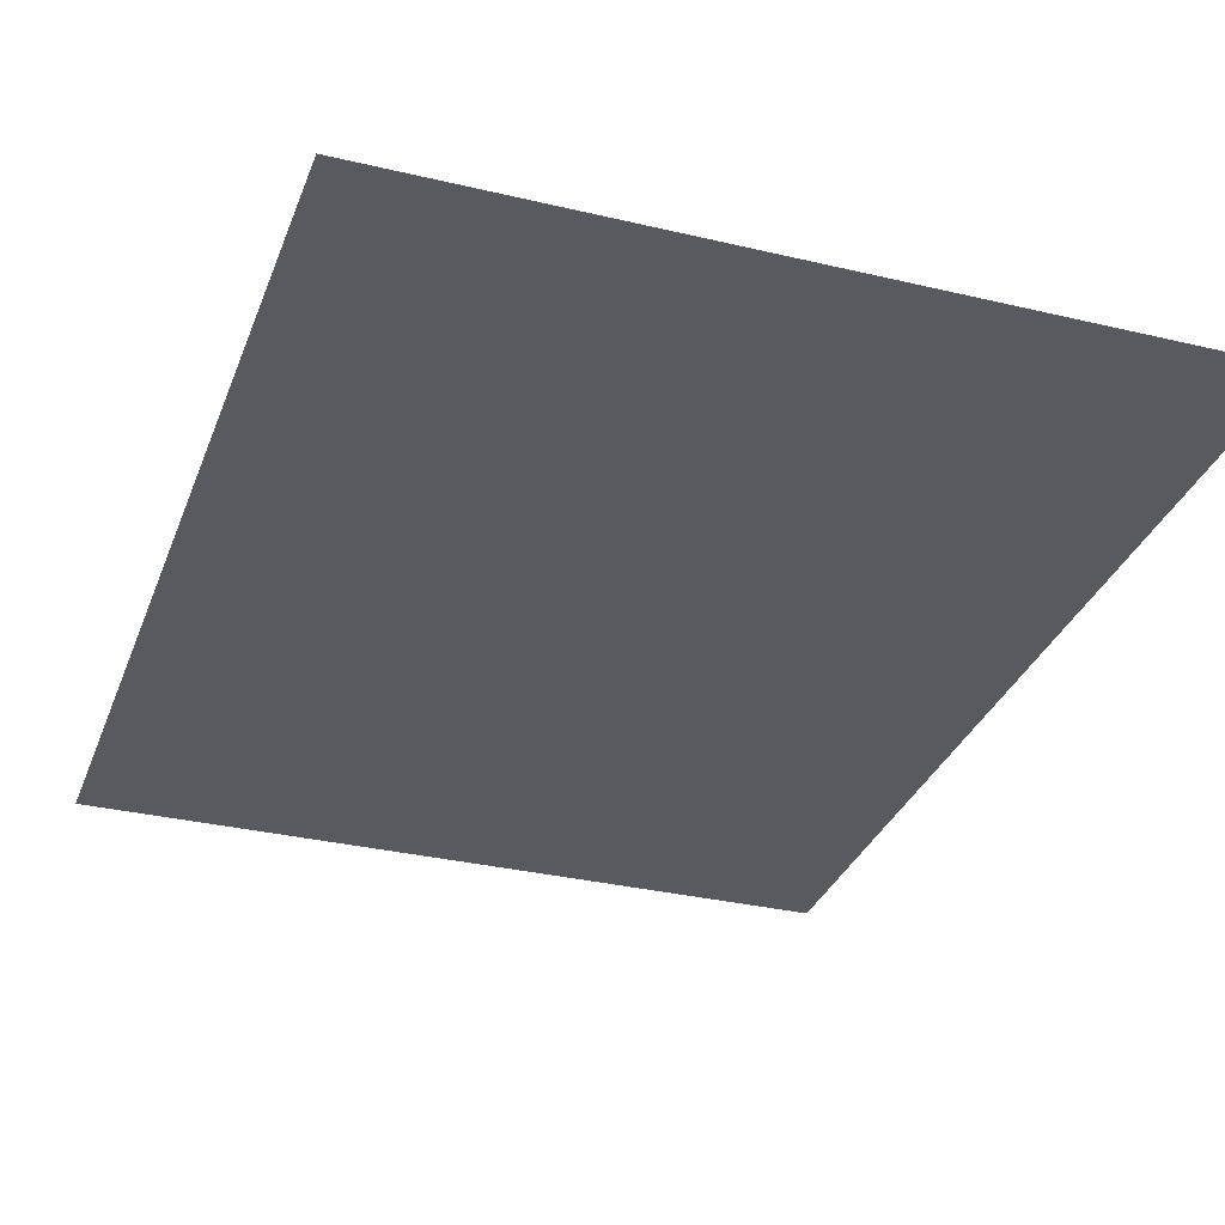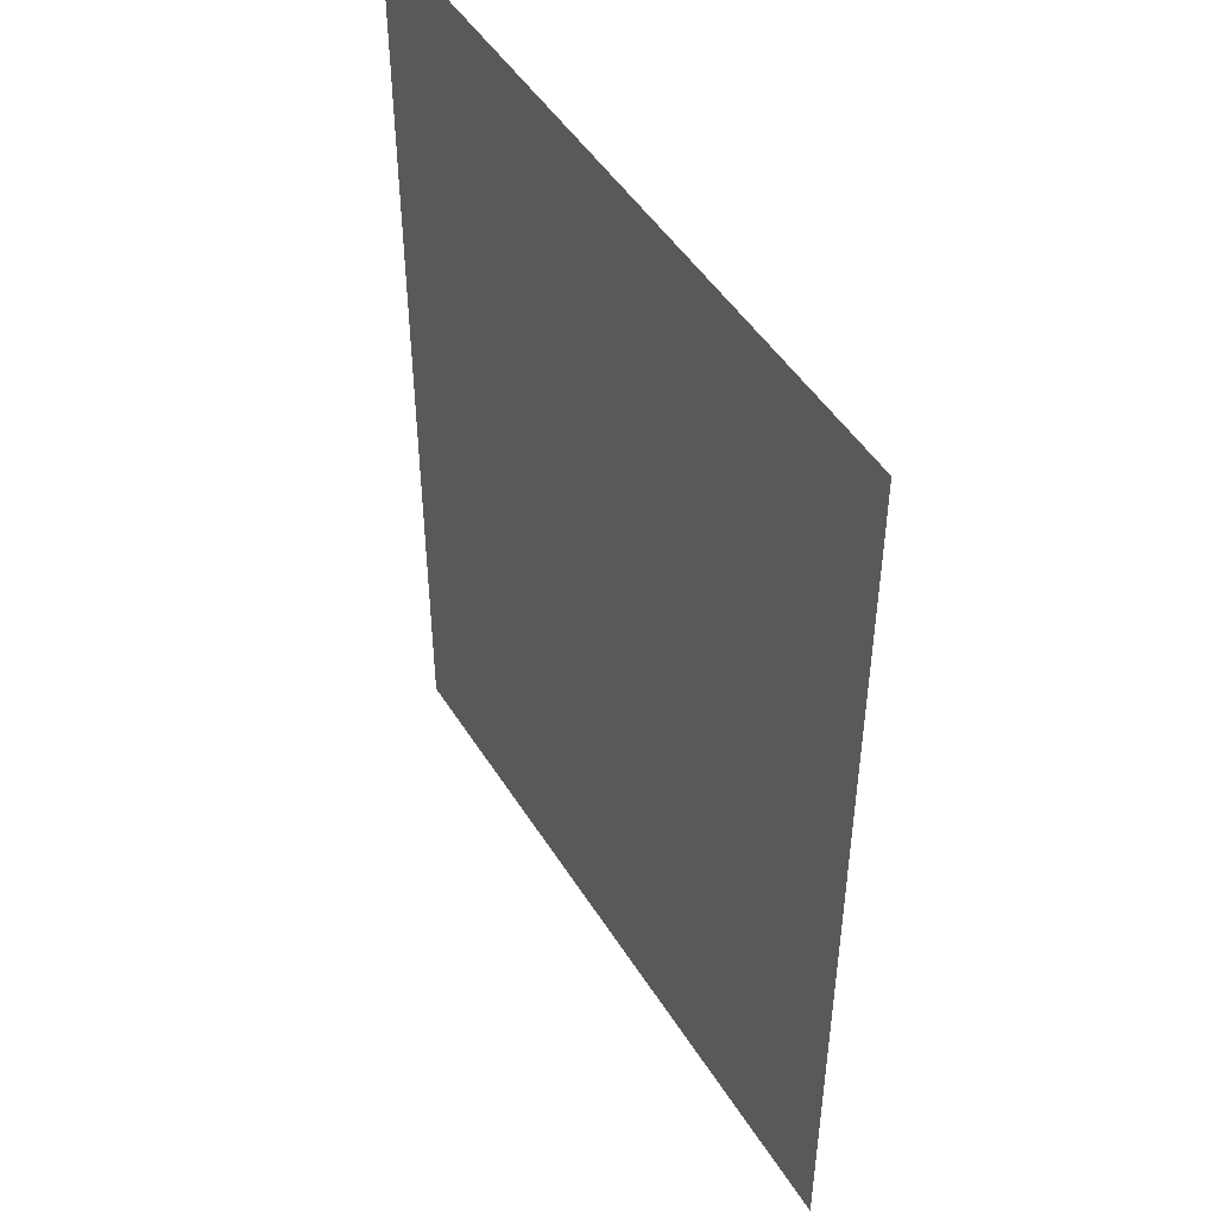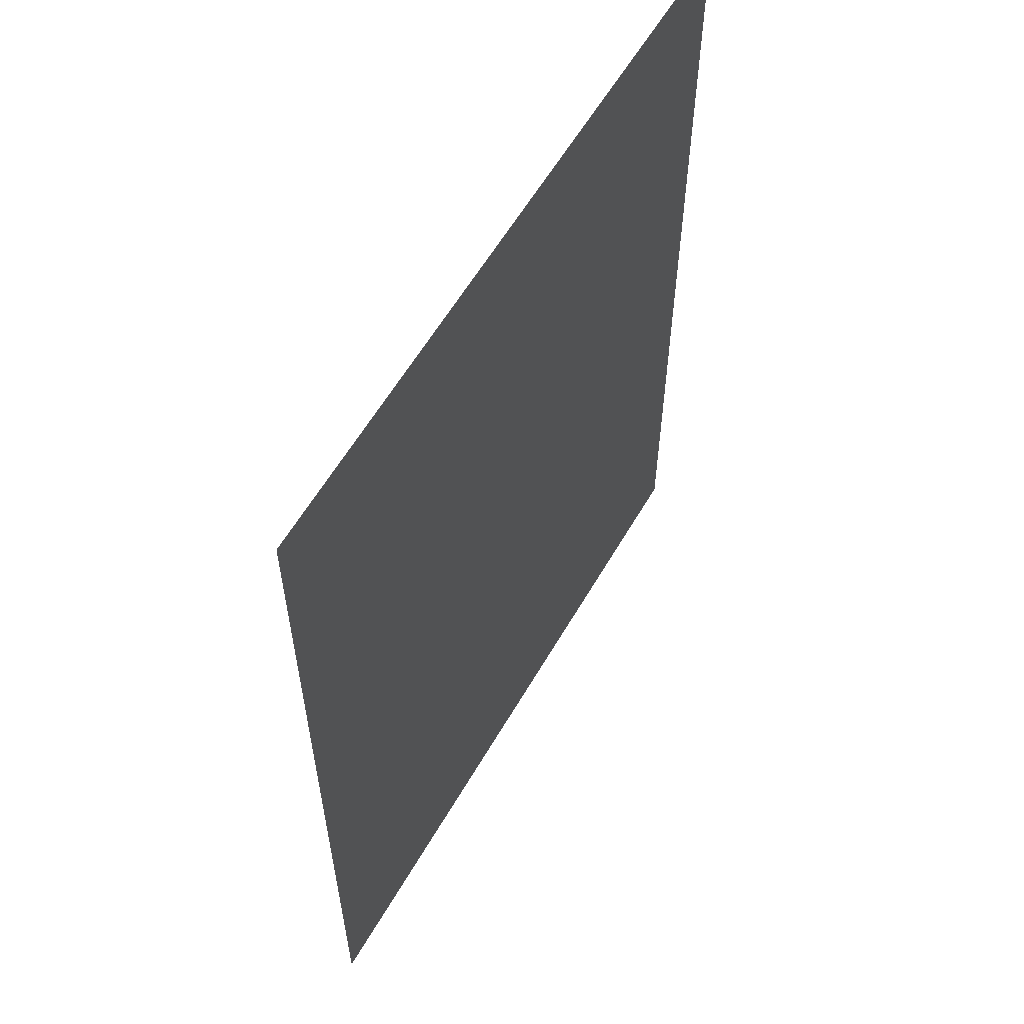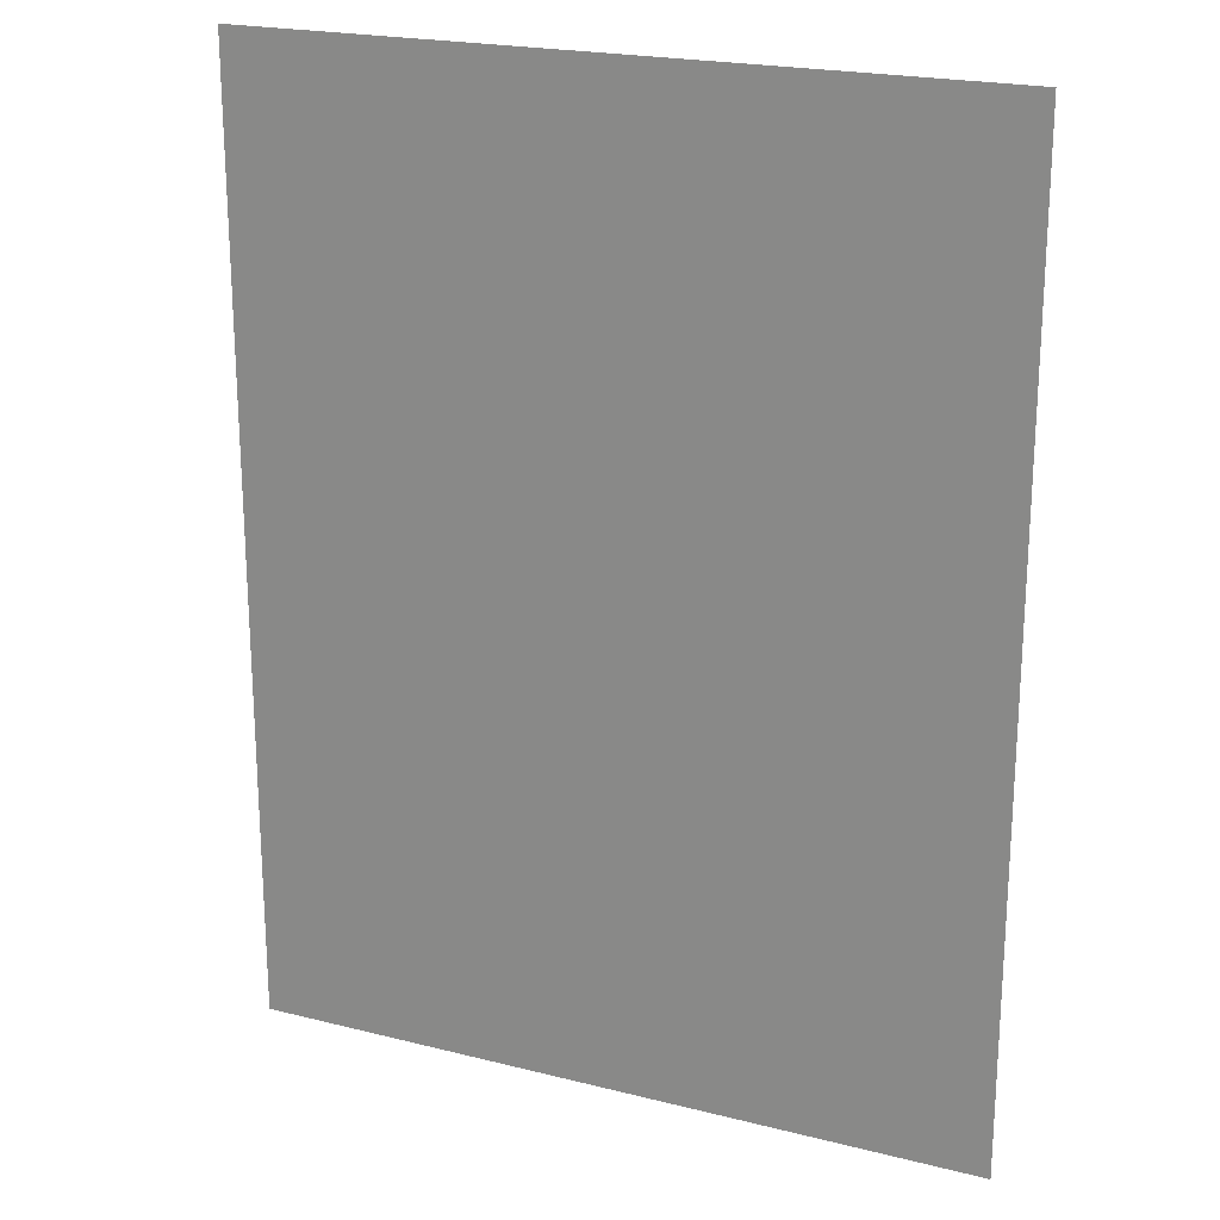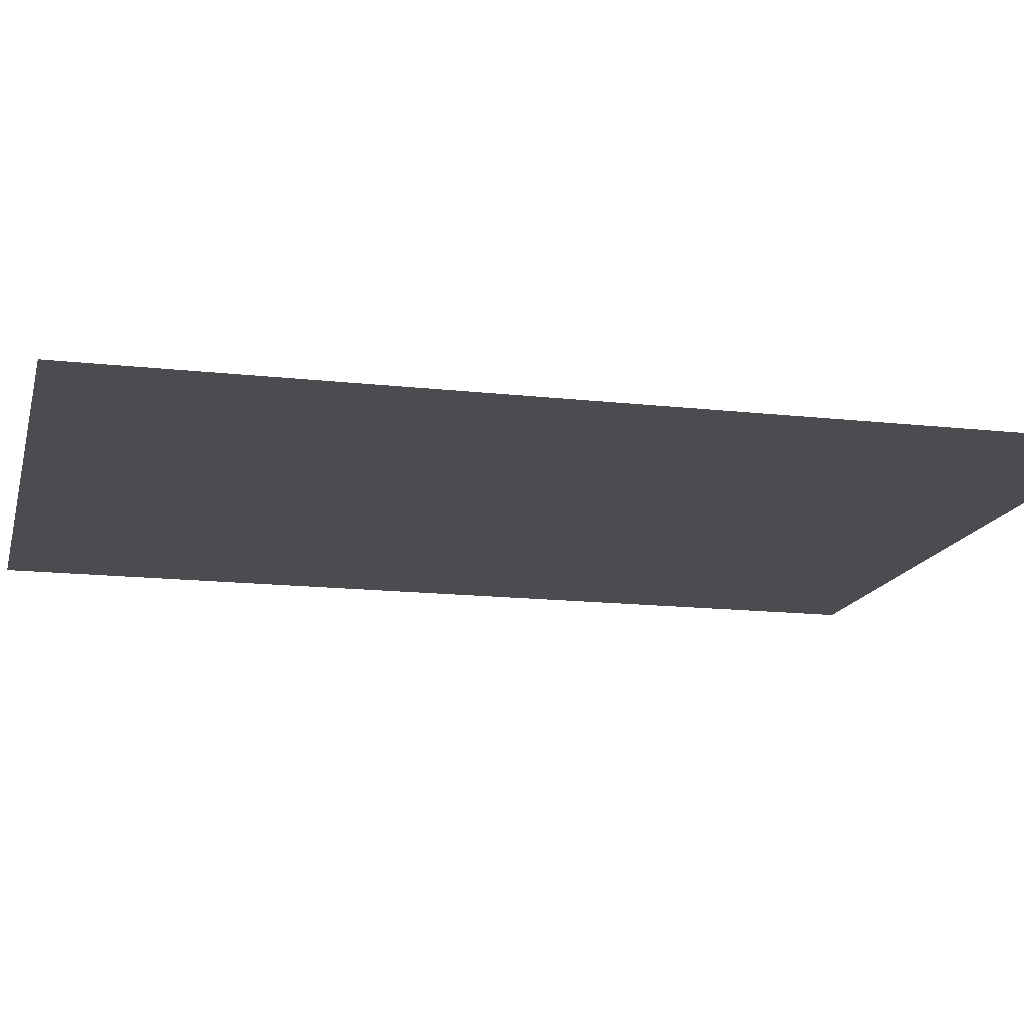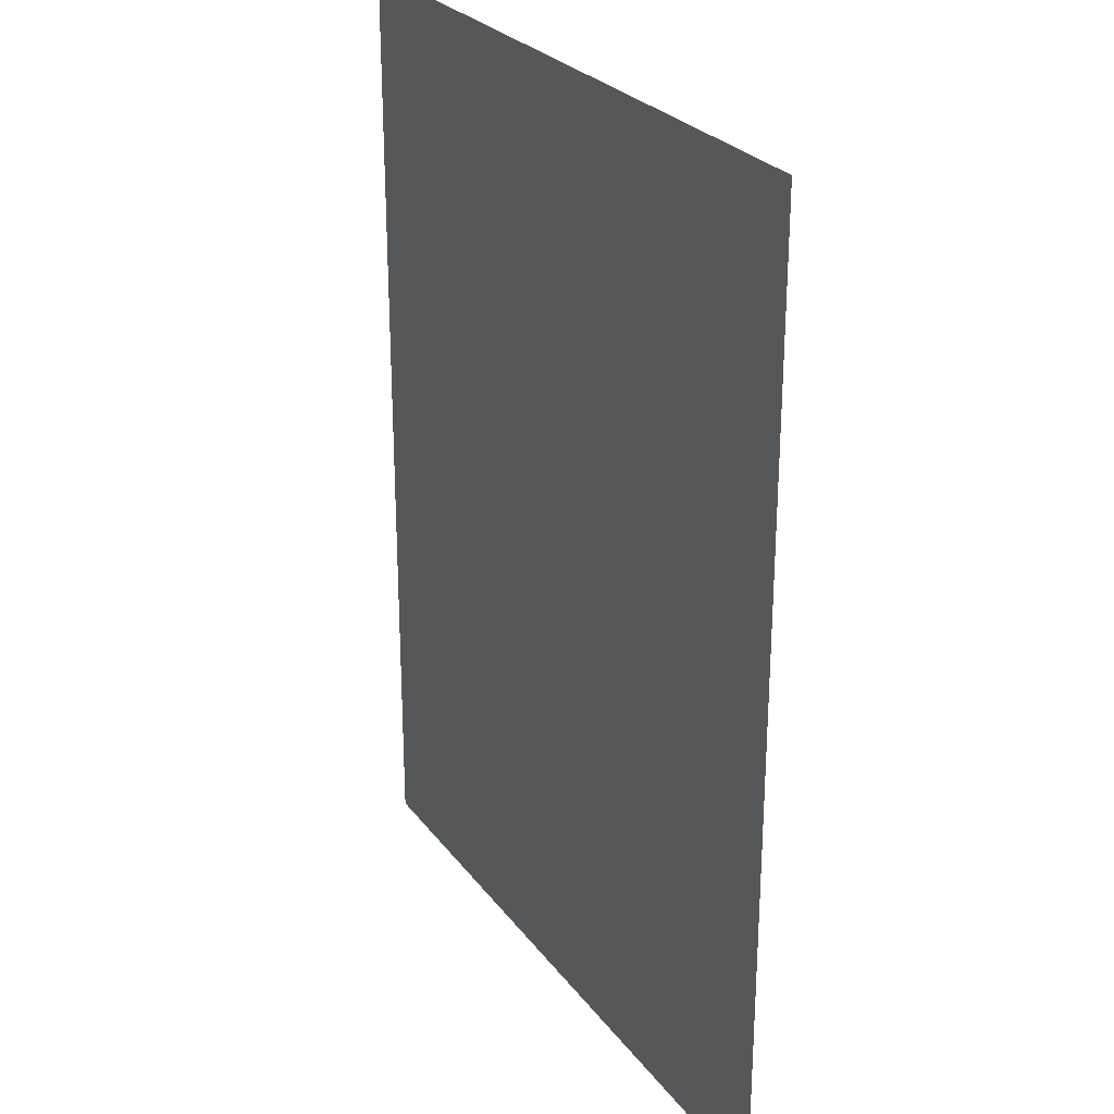
<metadata>
{"format":"obj","ext":"obj","renderer":"f3d","projection":"perspective","resolution":1024,"background":"white","views":[{"elev":-31.9,"azim":161.4,"up":"+Z"},{"elev":47.9,"azim":59.5,"up":"+Y"},{"elev":59.4,"azim":-60.0,"up":"+Y"},{"elev":21.3,"azim":24.1,"up":"+Y"},{"elev":-15.1,"azim":76.4,"up":"+Z"},{"elev":26.6,"azim":61.5,"up":"+Y"}]}
</metadata>
<code>
o MeshTelevisionStand_13_1_GeomSubset_4
v 0.000551 -0.0788 0.08843
v -0.000551 -0.0788 0.08843
v 0.000551 -0.07735 0.08843
v -0.000551 -0.07735 0.08843
v 0.000551 -0.0788 0.08843
v -0.000551 -0.0788 0.08843
v 0.000551 -0.07735 0.08843
v -0.000551 -0.07735 0.08843
v 0.000551 -0.0788 0.08843
v -0.000551 -0.0788 0.08843
v 0.000551 -0.07735 0.08843
v -0.000551 -0.07735 0.08843
v 0.000551 -0.0788 0.08843
v -0.000551 -0.0788 0.08843
v 0.000551 -0.07735 0.08843
v -0.000551 -0.07735 0.08843
v 0.000551 -0.0788 0.08843
v -0.000551 -0.0788 0.08843
v 0.000551 -0.07735 0.08843
v -0.000551 -0.07735 0.08843
v 0.2373 -0.01842 -0.3244
v 0.2064 -0.01842 -0.0152
v -0.2064 -0.01842 -0.0152
v -0.2373 -0.01842 -0.3244
v 0.2373 -0.0538 -0.3244
v 0.2064 -0.0538 -0.0152
v -0.2064 -0.0538 -0.0152
v -0.2373 -0.0538 -0.3244
v 0.2374 -0.01827 -0.3377
v -0.2374 -0.01827 -0.3377
v 0.2374 -0.05394 -0.3377
v -0.2374 -0.05394 -0.3377
v 0.2373 0.001481 -0.3242
v -0.2373 0.001481 -0.3242
v 0.2373 -0.07369 -0.3242
v -0.2373 -0.07369 -0.3242
v 0.2374 0.001629 -0.3374
v -0.2374 0.001629 -0.3374
v 0.2374 -0.07384 -0.3374
v -0.2374 -0.07384 -0.3374
v 0.2373 0.1717 -0.3555
v -0.2373 0.1717 -0.3555
v 0.2374 0.1719 -0.3688
v -0.2374 0.1719 -0.3688
v 0.2374 -0.1422 -0.3594
v -0.2374 -0.1422 -0.3594
v 0.2375 -0.1424 -0.3729
v -0.2375 -0.1424 -0.3729
v 0.2375 -0.1294 -0.3695
v 0.2374 -0.08722 -0.3482
v -0.2374 -0.08722 -0.3482
v -0.2375 -0.1294 -0.3695
v -0.2373 -0.08703 -0.3349
v -0.2374 -0.1293 -0.356
v 0.2373 -0.08703 -0.3349
v 0.2374 -0.1293 -0.356
v 0.2375 -0.1181 -0.3659
v -0.2375 -0.1181 -0.3659
v 0.2375 -0.1072 -0.3611
v -0.2375 -0.1072 -0.3611
v 0.2375 -0.09687 -0.3552
v -0.2375 -0.09687 -0.3552
v -0.2374 -0.1179 -0.3525
v -0.2374 -0.107 -0.3477
v -0.2373 -0.09669 -0.3418
v 0.2374 -0.1179 -0.3525
v 0.2374 -0.107 -0.3477
v 0.2373 -0.09669 -0.3418
v 0.2064 -0.03775 0.02772
v -0.2064 -0.03775 0.02772
v 0.2064 -0.05531 0.03277
v -0.2064 -0.05531 0.03277
v 0.2064 -0.08698 -0.0152
v -0.2064 -0.08698 -0.0152
v 0.2064 -0.08698 0.03277
v -0.2064 -0.08698 0.03277
v 0.2064 -0.02601 0.01872
v -0.2064 -0.02601 0.01872
v -0.2064 -0.02054 0.001906
v 0.2064 -0.02054 0.001906
f 17 18 20 19

</code>
